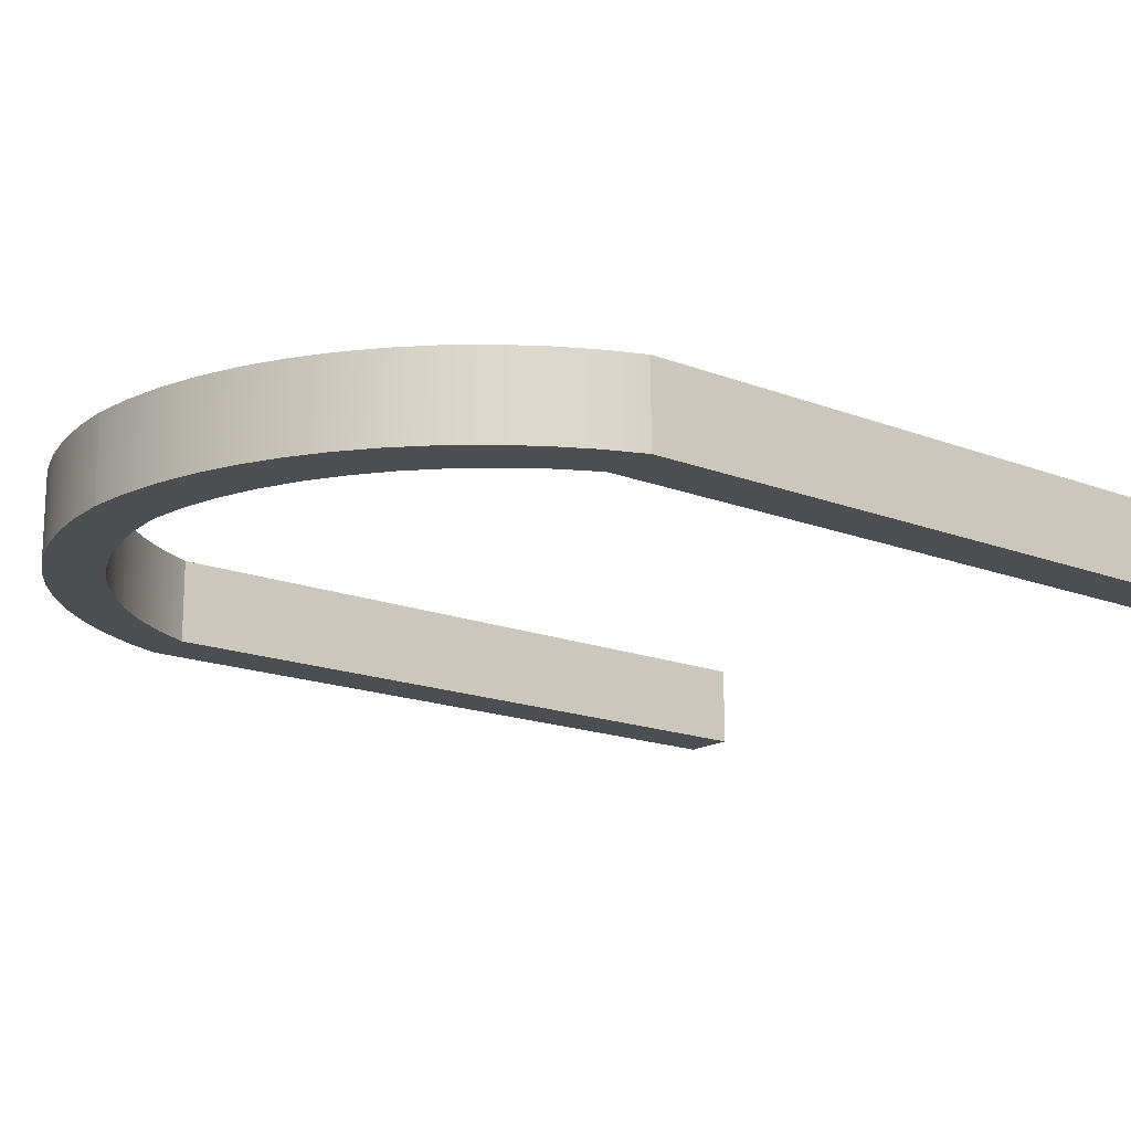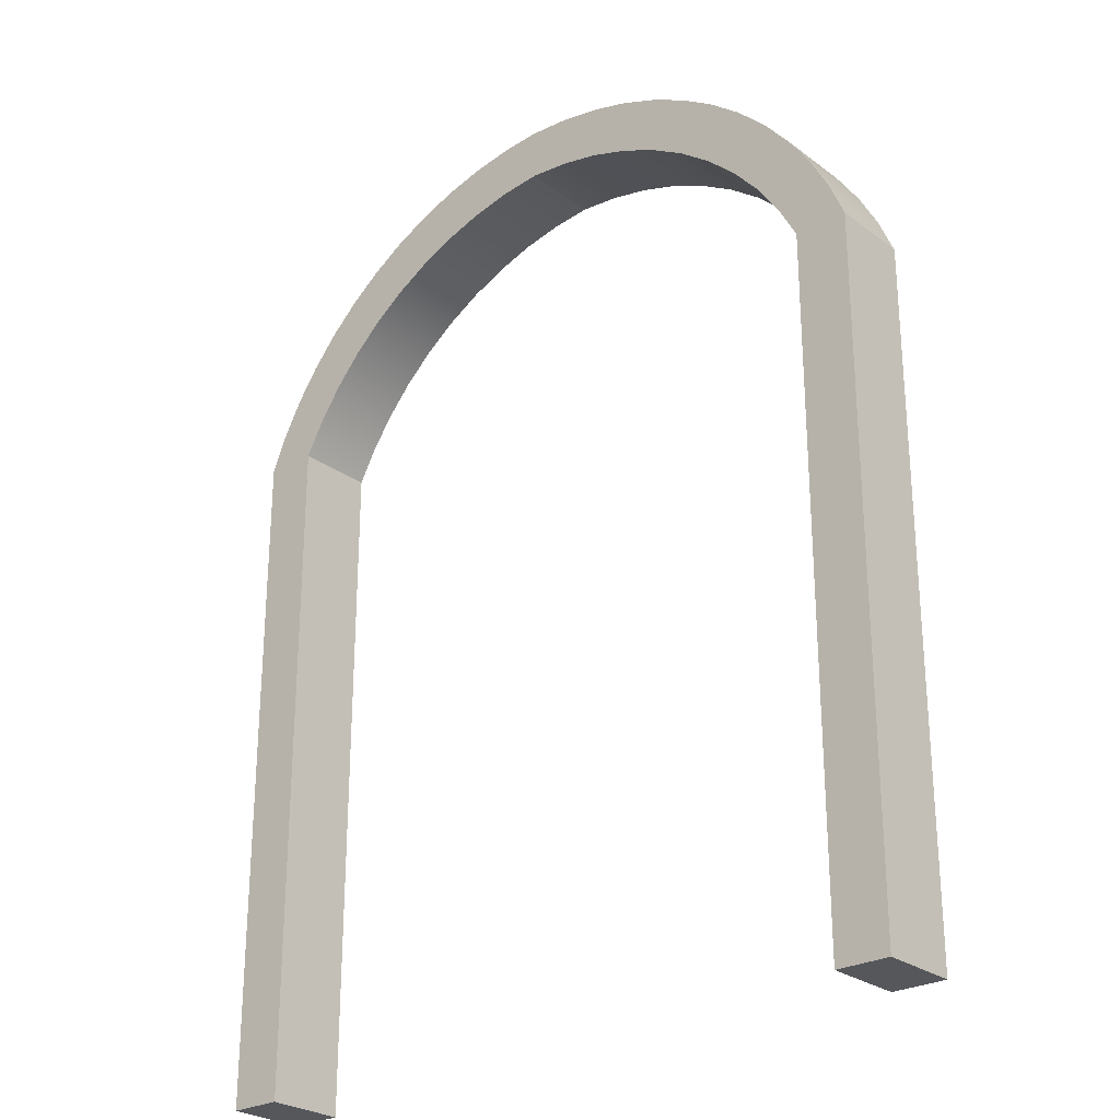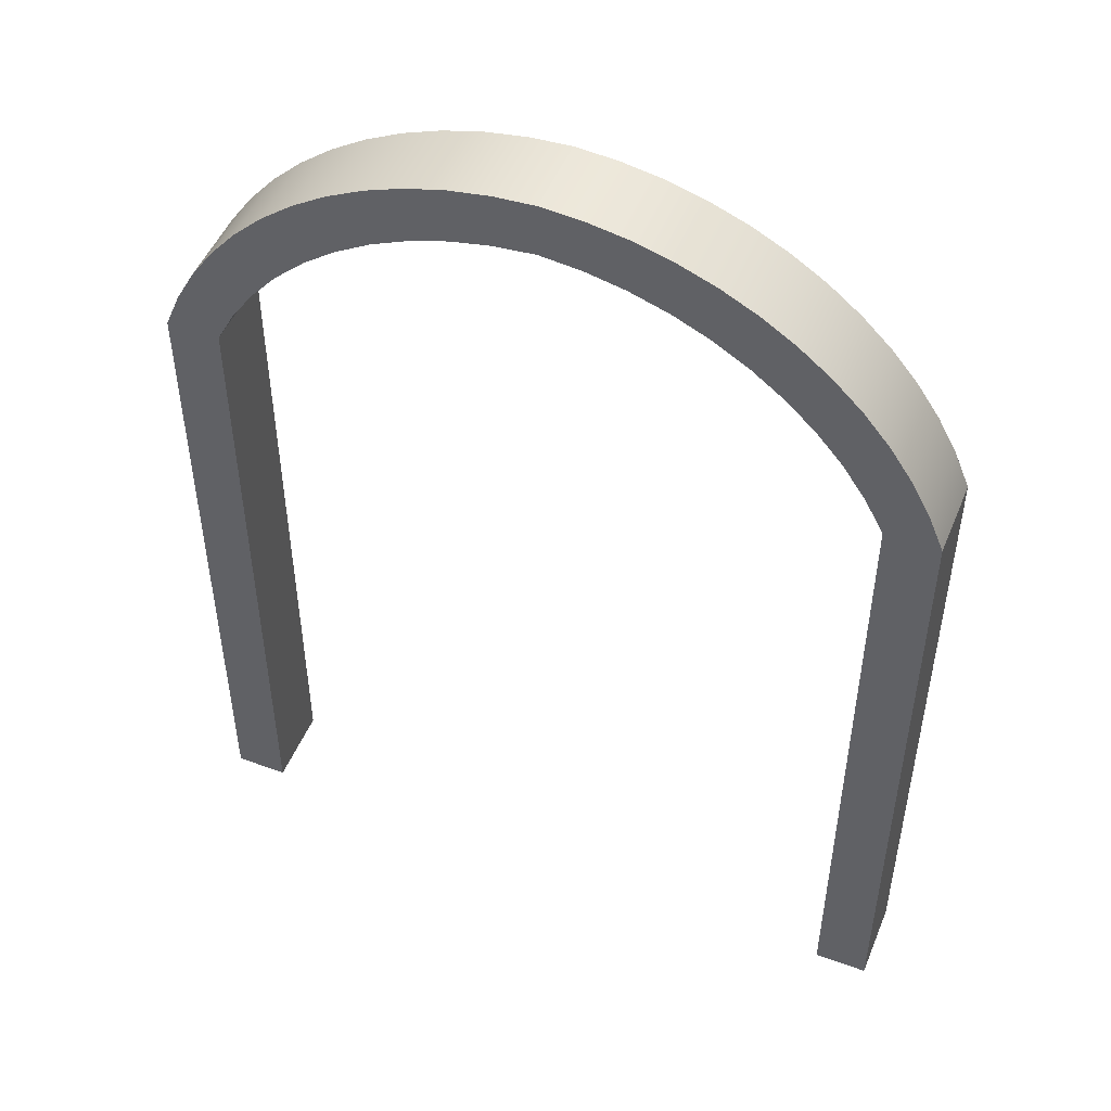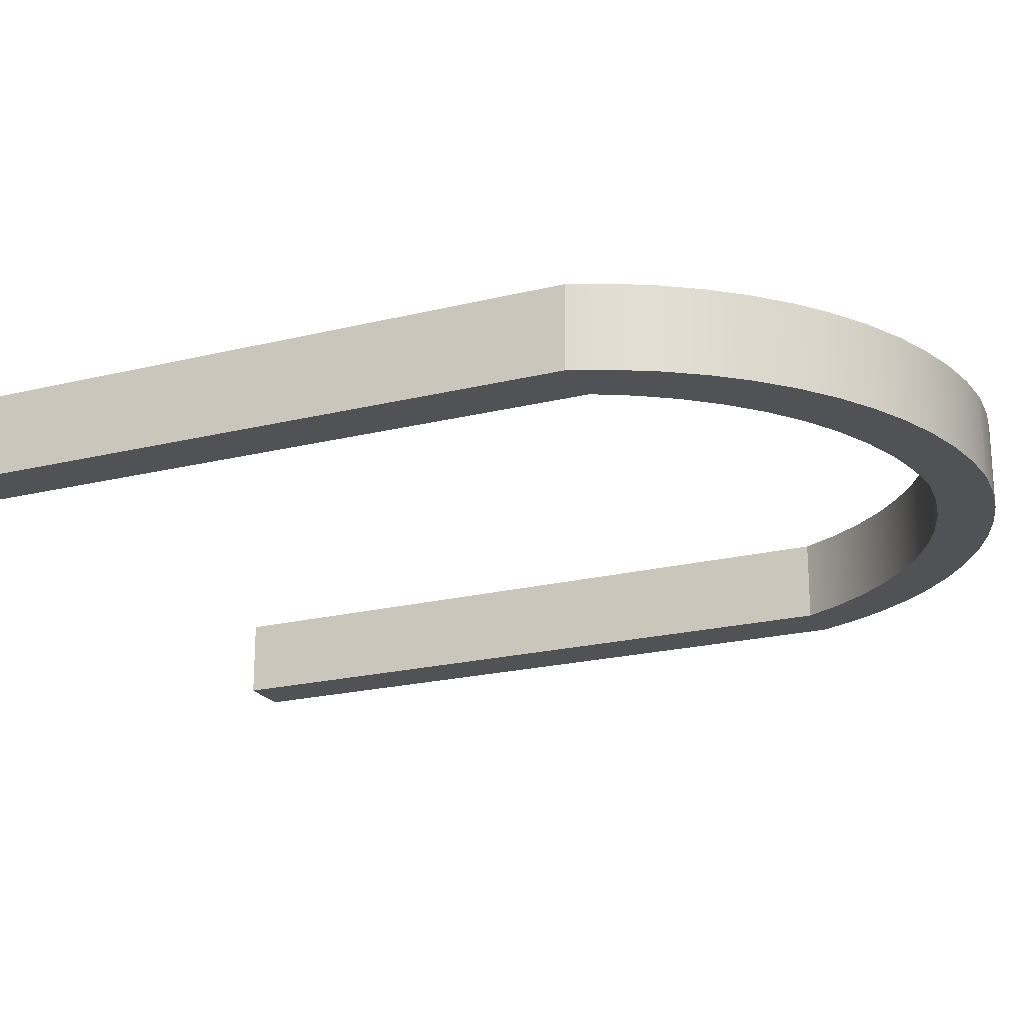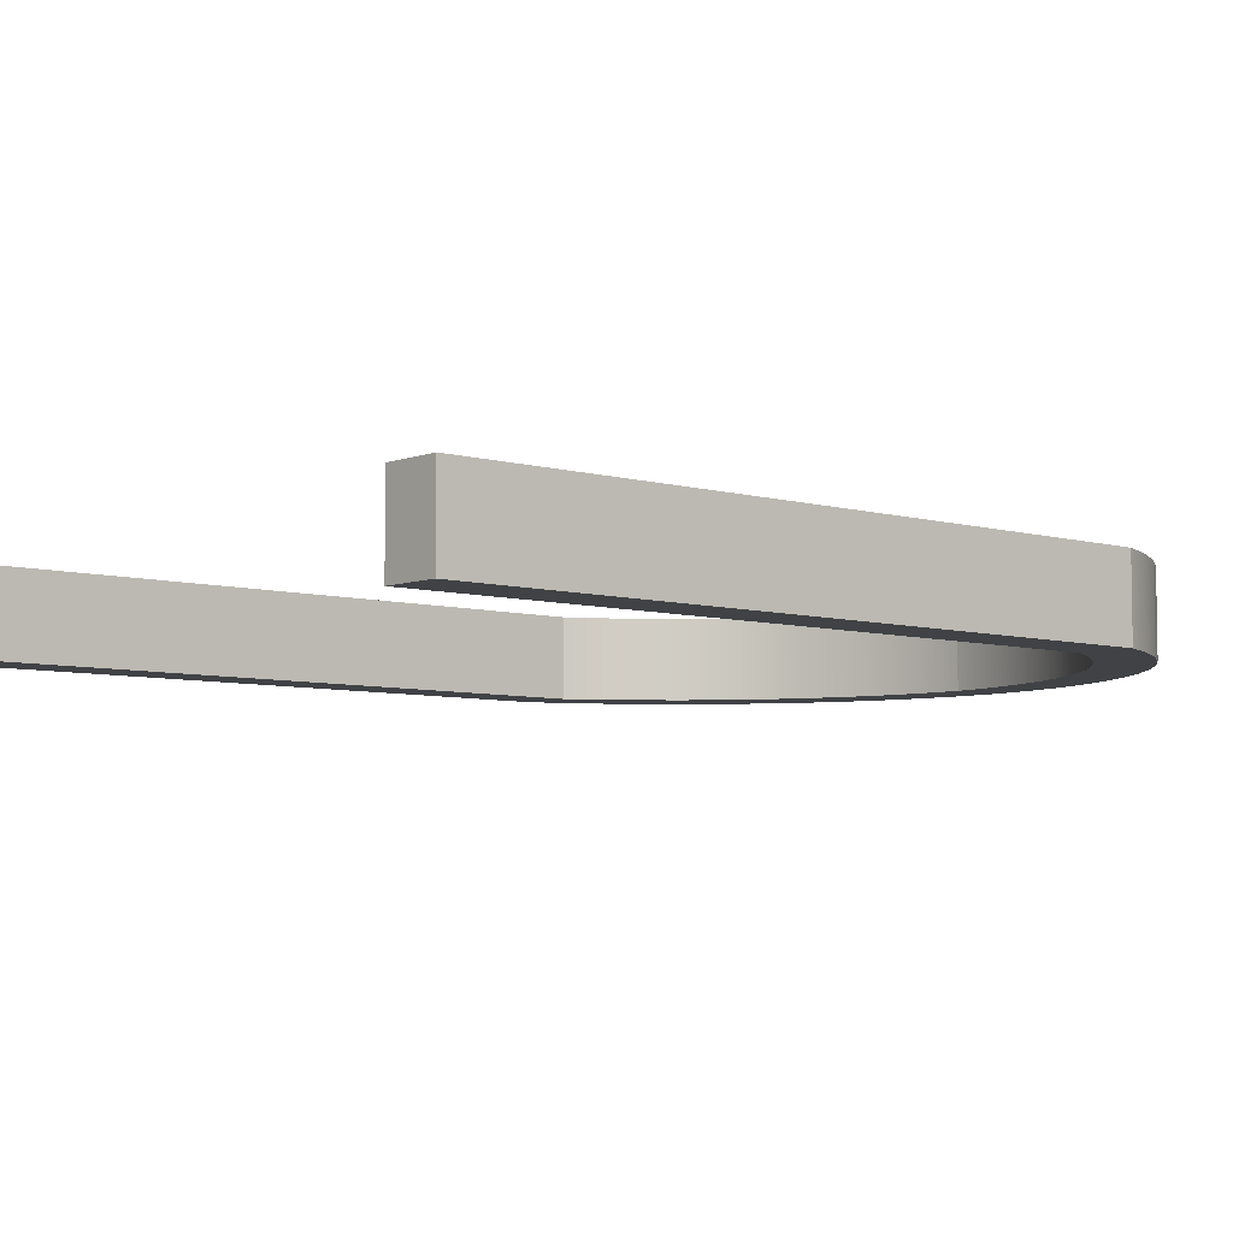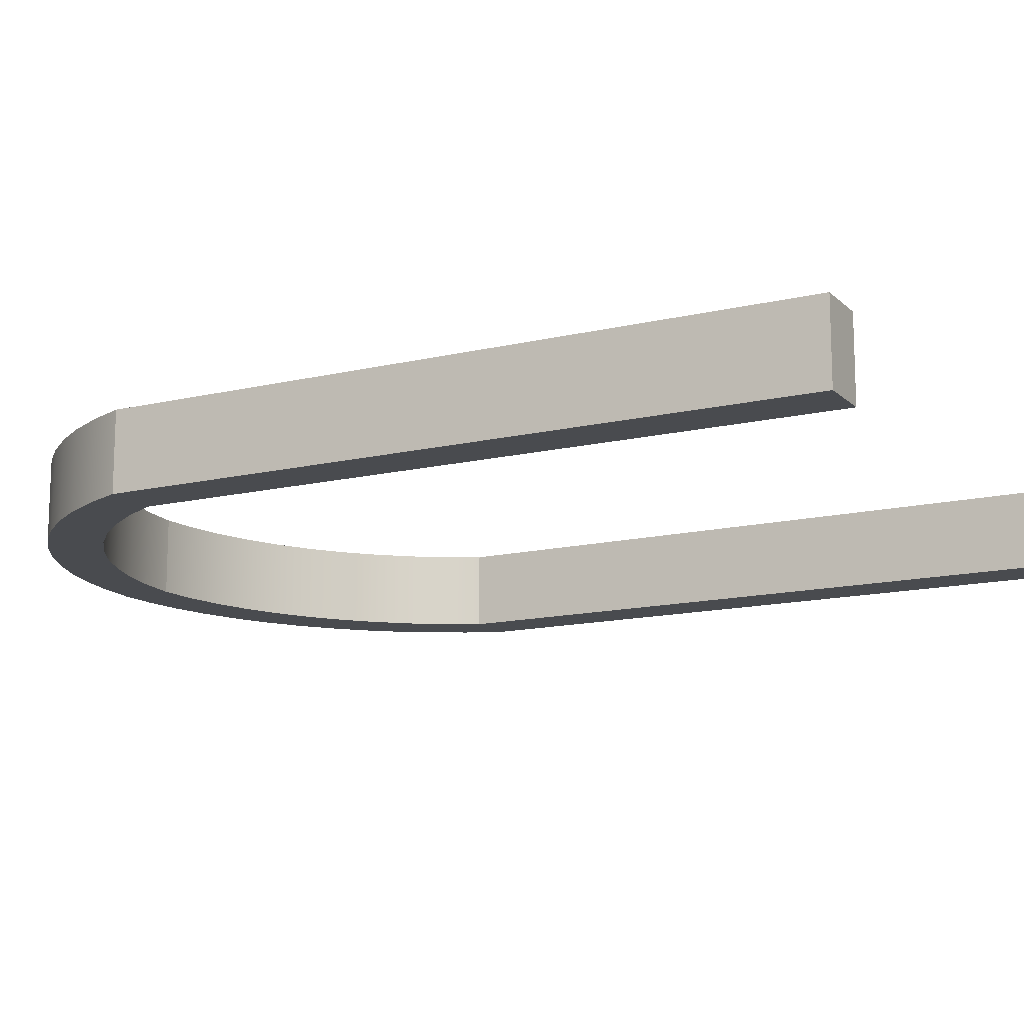
<metadata>
{"format":"obj","ext":"obj","renderer":"f3d","projection":"perspective","resolution":1024,"background":"white","views":[{"elev":-16.7,"azim":-128.4,"up":"+Z"},{"elev":-26.5,"azim":40.8,"up":"+Y"},{"elev":49.6,"azim":-158.0,"up":"+Y"},{"elev":-21.3,"azim":113.8,"up":"+Z"},{"elev":-6.1,"azim":48.6,"up":"+Z"},{"elev":-13.9,"azim":-62.0,"up":"+Z"}]}
</metadata>
<code>
v 6 0 -0.75
v 6 0 0.75
v 6 13 0.75
v 6 13 -0.75
v 0 18 -0.75
v 0 18 0.75
v 0.76 17.95 0.75
v 1.511 17.82 0.75
v 2.245 17.62 0.75
v 2.956 17.34 0.75
v 3.635 17 0.75
v 4.276 16.59 0.75
v 4.873 16.11 0.75
v 5.42 15.58 0.75
v 5.91 15 0.75
v 6.34 14.37 0.75
v 6.704 13.7 0.75
v 7 13 0.75
v 7 13 -0.75
v 6.704 13.7 -0.75
v 6.34 14.37 -0.75
v 5.91 15 -0.75
v 5.42 15.58 -0.75
v 4.873 16.11 -0.75
v 4.276 16.59 -0.75
v 3.635 17 -0.75
v 2.956 17.34 -0.75
v 2.245 17.62 -0.75
v 1.511 17.82 -0.75
v 0.76 17.95 -0.75
v 6 0 -0.75
v 6 13 -0.75
v 5.643 13.67 -0.75
v 5.215 14.29 -0.75
v 4.721 14.87 -0.75
v 4.167 15.39 -0.75
v 3.561 15.84 -0.75
v 2.908 16.23 -0.75
v 2.217 16.54 -0.75
v 1.496 16.77 -0.75
v 0.7544 16.93 -0.75
v -8.882e-16 17 -0.75
v -0.7537 16.92 -0.75
v -1.495 16.77 -0.75
v -2.214 16.53 -0.75
v -2.904 16.22 -0.75
v -3.556 15.83 -0.75
v -4.163 15.38 -0.75
v -4.717 14.86 -0.75
v -5.211 14.29 -0.75
v -5.641 13.67 -0.75
v -6 13 -0.75
v -6 0 -0.75
v -7 0 -0.75
v -7 13 -0.75
v -6.704 13.7 -0.75
v -6.34 14.37 -0.75
v -5.91 15 -0.75
v -5.42 15.58 -0.75
v -4.873 16.11 -0.75
v -4.276 16.59 -0.75
v -3.635 17 -0.75
v -2.956 17.34 -0.75
v -2.245 17.62 -0.75
v -1.511 17.82 -0.75
v -0.76 17.95 -0.75
v 0 18 -0.75
v 0.76 17.95 -0.75
v 1.511 17.82 -0.75
v 2.245 17.62 -0.75
v 2.956 17.34 -0.75
v 3.635 17 -0.75
v 4.276 16.59 -0.75
v 4.873 16.11 -0.75
v 5.42 15.58 -0.75
v 5.91 15 -0.75
v 6.34 14.37 -0.75
v 6.704 13.7 -0.75
v 7 13 -0.75
v 7 0 -0.75
v 7 13 -0.75
v 7 13 0.75
v 7 0 0.75
v 7 0 -0.75
v -8.882e-16 17 -0.75
v -8.882e-16 17 0.75
v -0.7537 16.92 0.75
v -1.495 16.77 0.75
v -2.214 16.53 0.75
v -2.904 16.22 0.75
v -3.556 15.83 0.75
v -4.163 15.38 0.75
v -4.717 14.86 0.75
v -5.211 14.29 0.75
v -5.641 13.67 0.75
v -6 13 0.75
v -6 13 -0.75
v -5.641 13.67 -0.75
v -5.211 14.29 -0.75
v -4.717 14.86 -0.75
v -4.163 15.38 -0.75
v -3.556 15.83 -0.75
v -2.904 16.22 -0.75
v -2.214 16.53 -0.75
v -1.495 16.77 -0.75
v -0.7537 16.92 -0.75
v -7 0 -0.75
v -7 0 0.75
v -7 13 0.75
v -7 13 -0.75
v 6 13 0.75
v 6 0 0.75
v 7 0 0.75
v 7 13 0.75
v 6.704 13.7 0.75
v 6.34 14.37 0.75
v 5.91 15 0.75
v 5.42 15.58 0.75
v 4.873 16.11 0.75
v 4.276 16.59 0.75
v 3.635 17 0.75
v 2.956 17.34 0.75
v 2.245 17.62 0.75
v 1.511 17.82 0.75
v 0.76 17.95 0.75
v 0 18 0.75
v -0.76 17.95 0.75
v -1.511 17.82 0.75
v -2.245 17.62 0.75
v -2.956 17.34 0.75
v -3.635 17 0.75
v -4.276 16.59 0.75
v -4.873 16.11 0.75
v -5.42 15.58 0.75
v -5.91 15 0.75
v -6.34 14.37 0.75
v -6.704 13.7 0.75
v -7 13 0.75
v -7 0 0.75
v -6 0 0.75
v -6 13 0.75
v -5.641 13.67 0.75
v -5.211 14.29 0.75
v -4.717 14.86 0.75
v -4.163 15.38 0.75
v -3.556 15.83 0.75
v -2.904 16.22 0.75
v -2.214 16.53 0.75
v -1.495 16.77 0.75
v -0.7537 16.92 0.75
v -8.882e-16 17 0.75
v 0.7544 16.93 0.75
v 1.496 16.77 0.75
v 2.217 16.54 0.75
v 2.908 16.23 0.75
v 3.561 15.84 0.75
v 4.167 15.39 0.75
v 4.721 14.87 0.75
v 5.215 14.29 0.75
v 5.643 13.67 0.75
v 7 0 -0.75
v 7 0 0.75
v 6 0 0.75
v 6 0 -0.75
v -6 13 -0.75
v -6 13 0.75
v -6 0 0.75
v -6 0 -0.75
v -7 13 -0.75
v -7 13 0.75
v -6.704 13.7 0.75
v -6.34 14.37 0.75
v -5.91 15 0.75
v -5.42 15.58 0.75
v -4.873 16.11 0.75
v -4.276 16.59 0.75
v -3.635 17 0.75
v -2.956 17.34 0.75
v -2.245 17.62 0.75
v -1.511 17.82 0.75
v -0.76 17.95 0.75
v 0 18 0.75
v 0 18 -0.75
v -0.76 17.95 -0.75
v -1.511 17.82 -0.75
v -2.245 17.62 -0.75
v -2.956 17.34 -0.75
v -3.635 17 -0.75
v -4.276 16.59 -0.75
v -4.873 16.11 -0.75
v -5.42 15.58 -0.75
v -5.91 15 -0.75
v -6.34 14.37 -0.75
v -6.704 13.7 -0.75
v -6 0 -0.75
v -6 0 0.75
v -7 0 0.75
v -7 0 -0.75
v 6 13 -0.75
v 6 13 0.75
v 5.643 13.67 0.75
v 5.215 14.29 0.75
v 4.721 14.87 0.75
v 4.167 15.39 0.75
v 3.561 15.84 0.75
v 2.908 16.23 0.75
v 2.217 16.54 0.75
v 1.496 16.77 0.75
v 0.7544 16.93 0.75
v -8.882e-16 17 0.75
v -8.882e-16 17 -0.75
v 0.7544 16.93 -0.75
v 1.496 16.77 -0.75
v 2.217 16.54 -0.75
v 2.908 16.23 -0.75
v 3.561 15.84 -0.75
v 4.167 15.39 -0.75
v 4.721 14.87 -0.75
v 5.215 14.29 -0.75
v 5.643 13.67 -0.75
f 2 3 1
f 1 3 4
f 5 6 30
f 30 6 7
f 30 7 29
f 29 7 8
f 29 8 28
f 28 8 9
f 28 9 27
f 27 9 10
f 27 10 26
f 26 10 11
f 26 11 25
f 25 11 12
f 25 12 24
f 24 12 13
f 24 13 23
f 23 13 14
f 23 14 22
f 22 14 15
f 22 15 21
f 21 15 16
f 21 16 20
f 20 16 17
f 20 17 19
f 19 17 18
f 80 31 79
f 79 31 32
f 79 32 78
f 78 32 33
f 78 33 77
f 77 33 76
f 76 33 34
f 76 34 75
f 75 34 35
f 75 35 74
f 74 35 36
f 74 36 73
f 73 36 37
f 73 37 72
f 72 37 38
f 72 38 71
f 71 38 39
f 71 39 70
f 70 39 40
f 70 40 69
f 69 40 41
f 69 41 68
f 68 41 42
f 68 42 67
f 67 42 66
f 66 42 43
f 66 43 65
f 65 43 44
f 65 44 64
f 64 44 45
f 64 45 63
f 63 45 46
f 63 46 62
f 62 46 47
f 62 47 61
f 61 47 48
f 61 48 60
f 60 48 49
f 60 49 59
f 59 49 50
f 59 50 58
f 58 50 51
f 58 51 57
f 57 51 56
f 56 51 52
f 56 52 55
f 55 52 54
f 54 52 53
f 82 83 81
f 81 83 84
f 85 86 106
f 106 86 87
f 106 87 105
f 105 87 88
f 105 88 104
f 104 88 89
f 104 89 103
f 103 89 90
f 103 90 102
f 102 90 91
f 102 91 101
f 101 91 92
f 101 92 100
f 100 92 93
f 100 93 99
f 99 93 94
f 99 94 98
f 98 94 95
f 98 95 97
f 97 95 96
f 108 109 107
f 107 109 110
f 112 113 111
f 111 113 114
f 111 114 115
f 111 115 160
f 160 115 116
f 160 116 117
f 160 117 159
f 159 117 118
f 159 118 158
f 158 118 119
f 158 119 157
f 157 119 120
f 157 120 156
f 156 120 121
f 156 121 155
f 155 121 122
f 155 122 154
f 154 122 123
f 154 123 153
f 153 123 124
f 153 124 152
f 152 124 125
f 152 125 151
f 151 125 126
f 151 126 127
f 151 127 150
f 150 127 128
f 150 128 149
f 149 128 129
f 149 129 148
f 148 129 130
f 148 130 147
f 147 130 131
f 147 131 146
f 146 131 132
f 146 132 145
f 145 132 133
f 145 133 144
f 144 133 134
f 144 134 143
f 143 134 135
f 143 135 142
f 142 135 136
f 142 136 137
f 142 137 141
f 141 137 138
f 141 138 140
f 140 138 139
f 162 163 161
f 161 163 164
f 166 167 165
f 165 167 168
f 169 170 194
f 194 170 171
f 194 171 193
f 193 171 172
f 193 172 192
f 192 172 173
f 192 173 191
f 191 173 174
f 191 174 190
f 190 174 175
f 190 175 189
f 189 175 176
f 189 176 188
f 188 176 177
f 188 177 187
f 187 177 178
f 187 178 186
f 186 178 179
f 186 179 185
f 185 179 180
f 185 180 184
f 184 180 181
f 184 181 183
f 183 181 182
f 196 197 195
f 195 197 198
f 199 200 220
f 220 200 201
f 220 201 219
f 219 201 202
f 219 202 218
f 218 202 203
f 218 203 217
f 217 203 204
f 217 204 216
f 216 204 205
f 216 205 215
f 215 205 206
f 215 206 214
f 214 206 207
f 214 207 213
f 213 207 208
f 213 208 212
f 212 208 209
f 212 209 211
f 211 209 210

</code>
